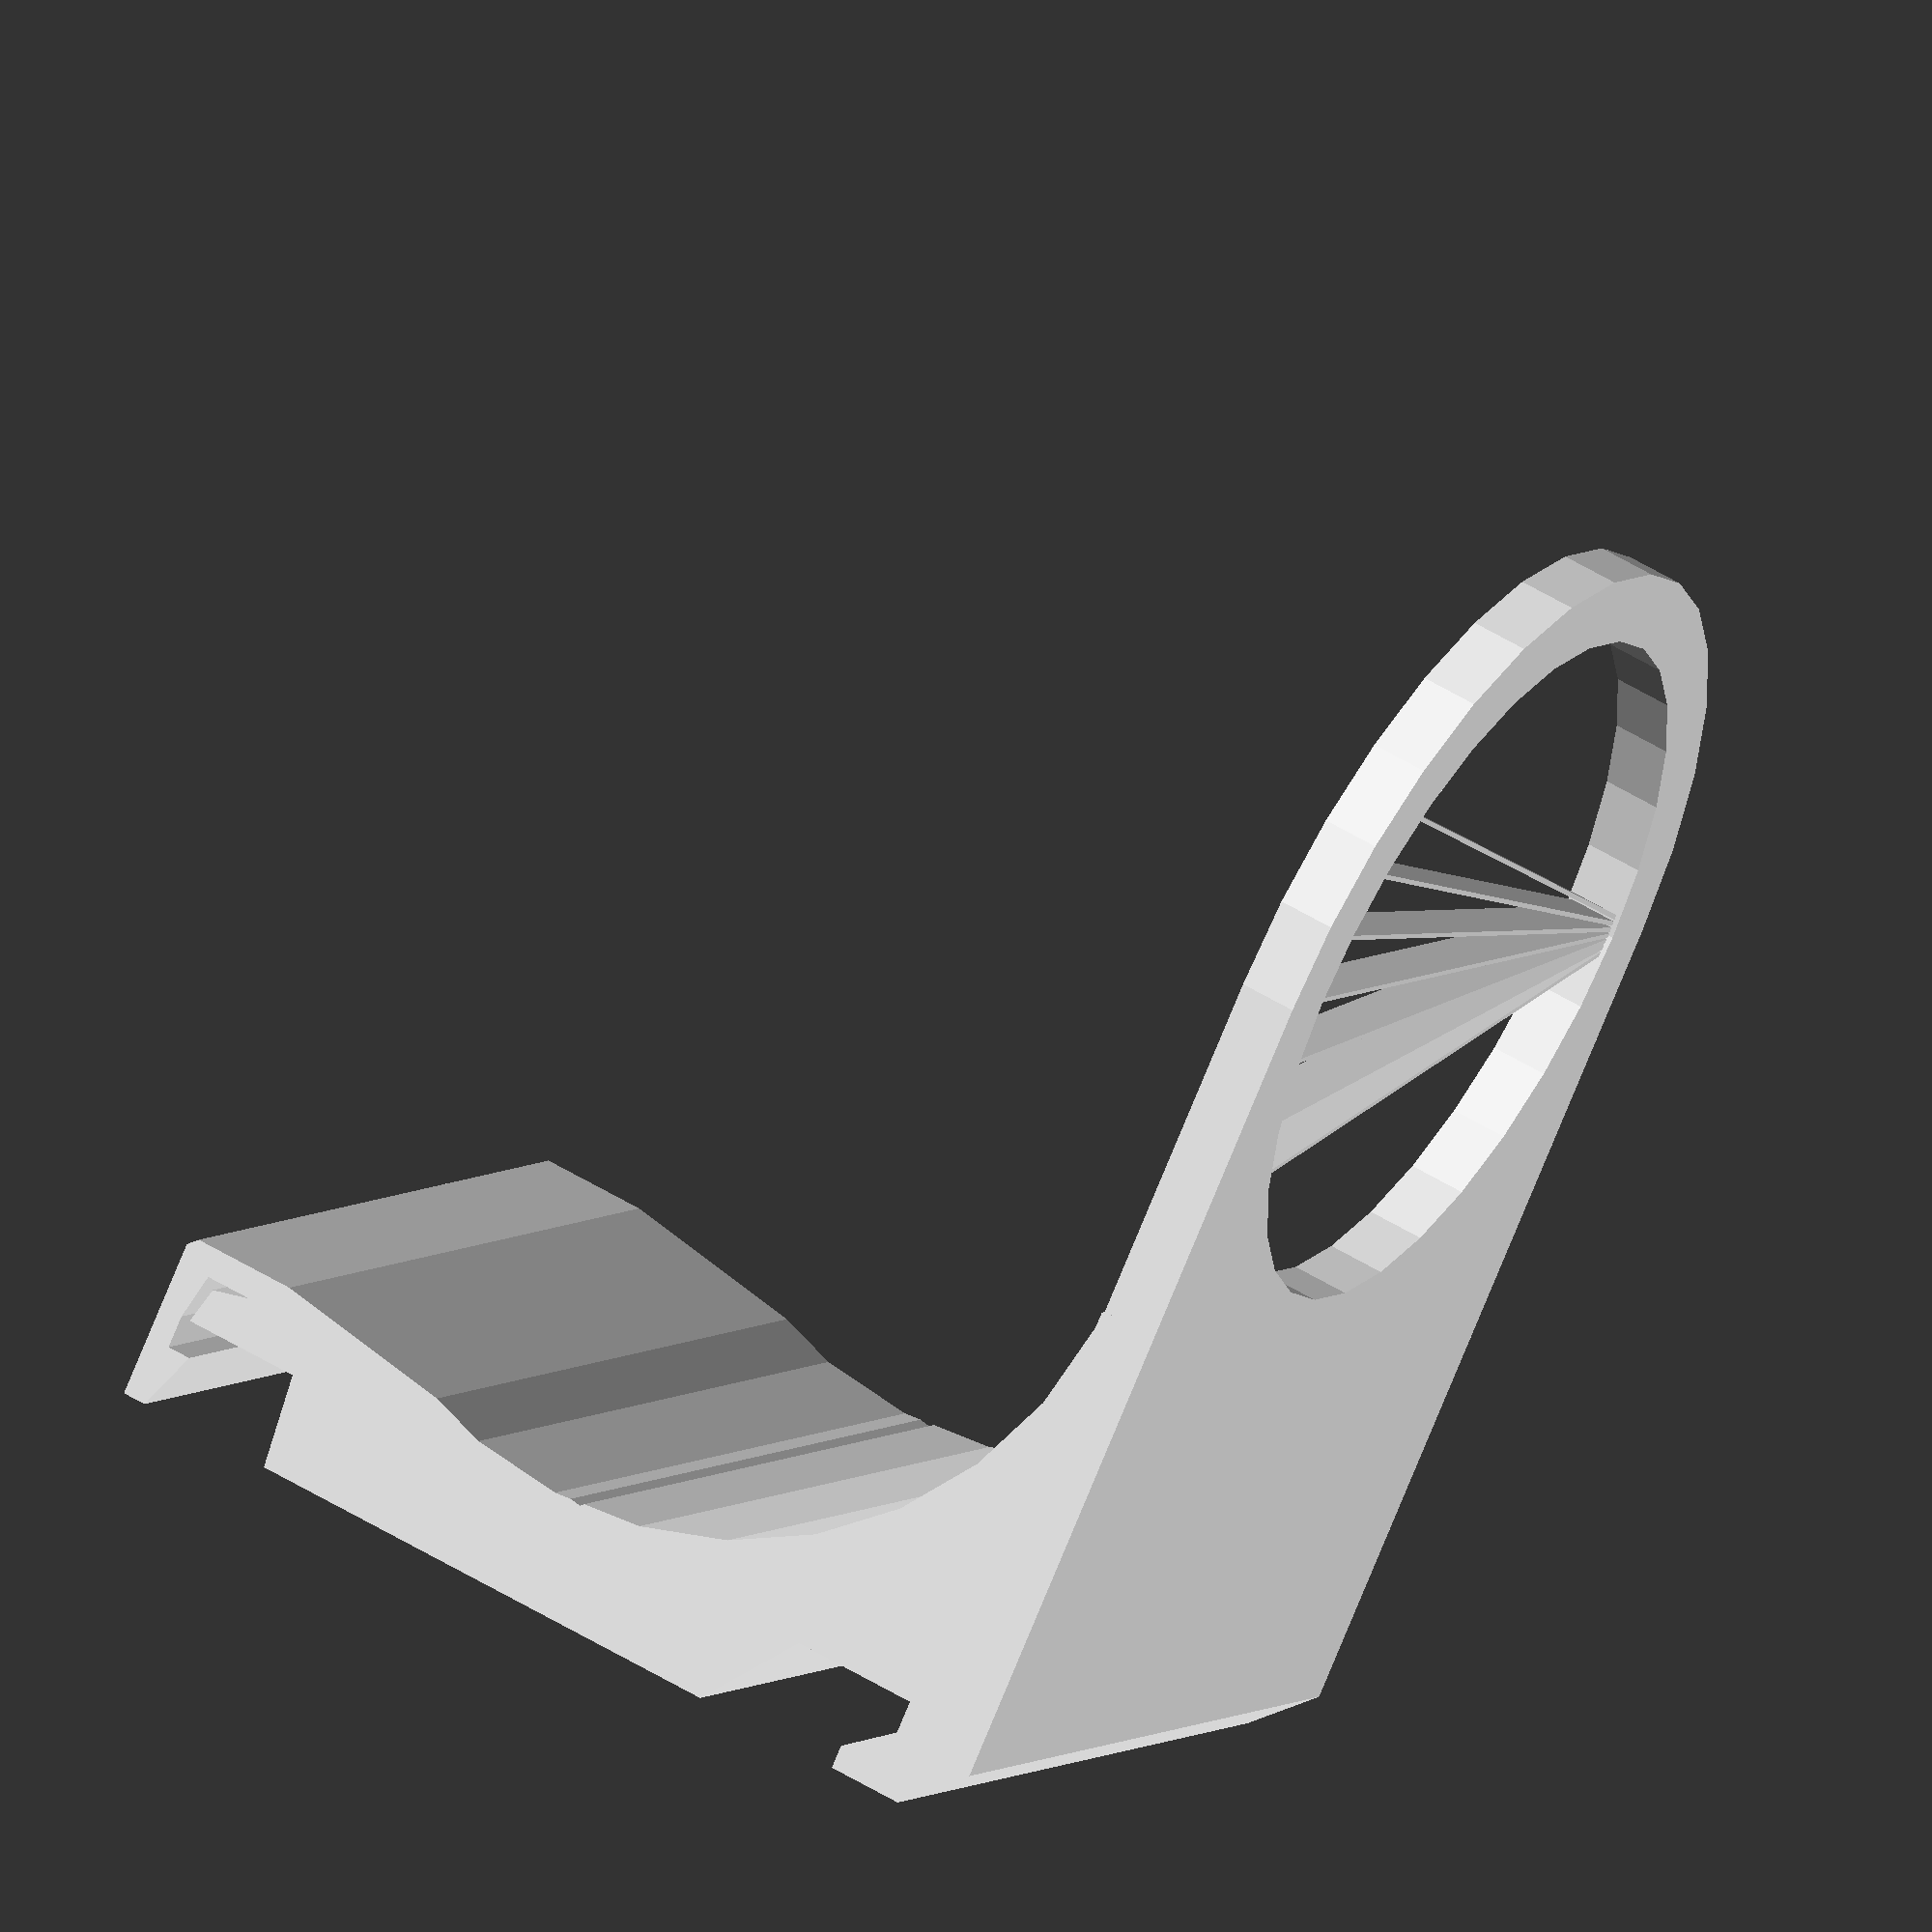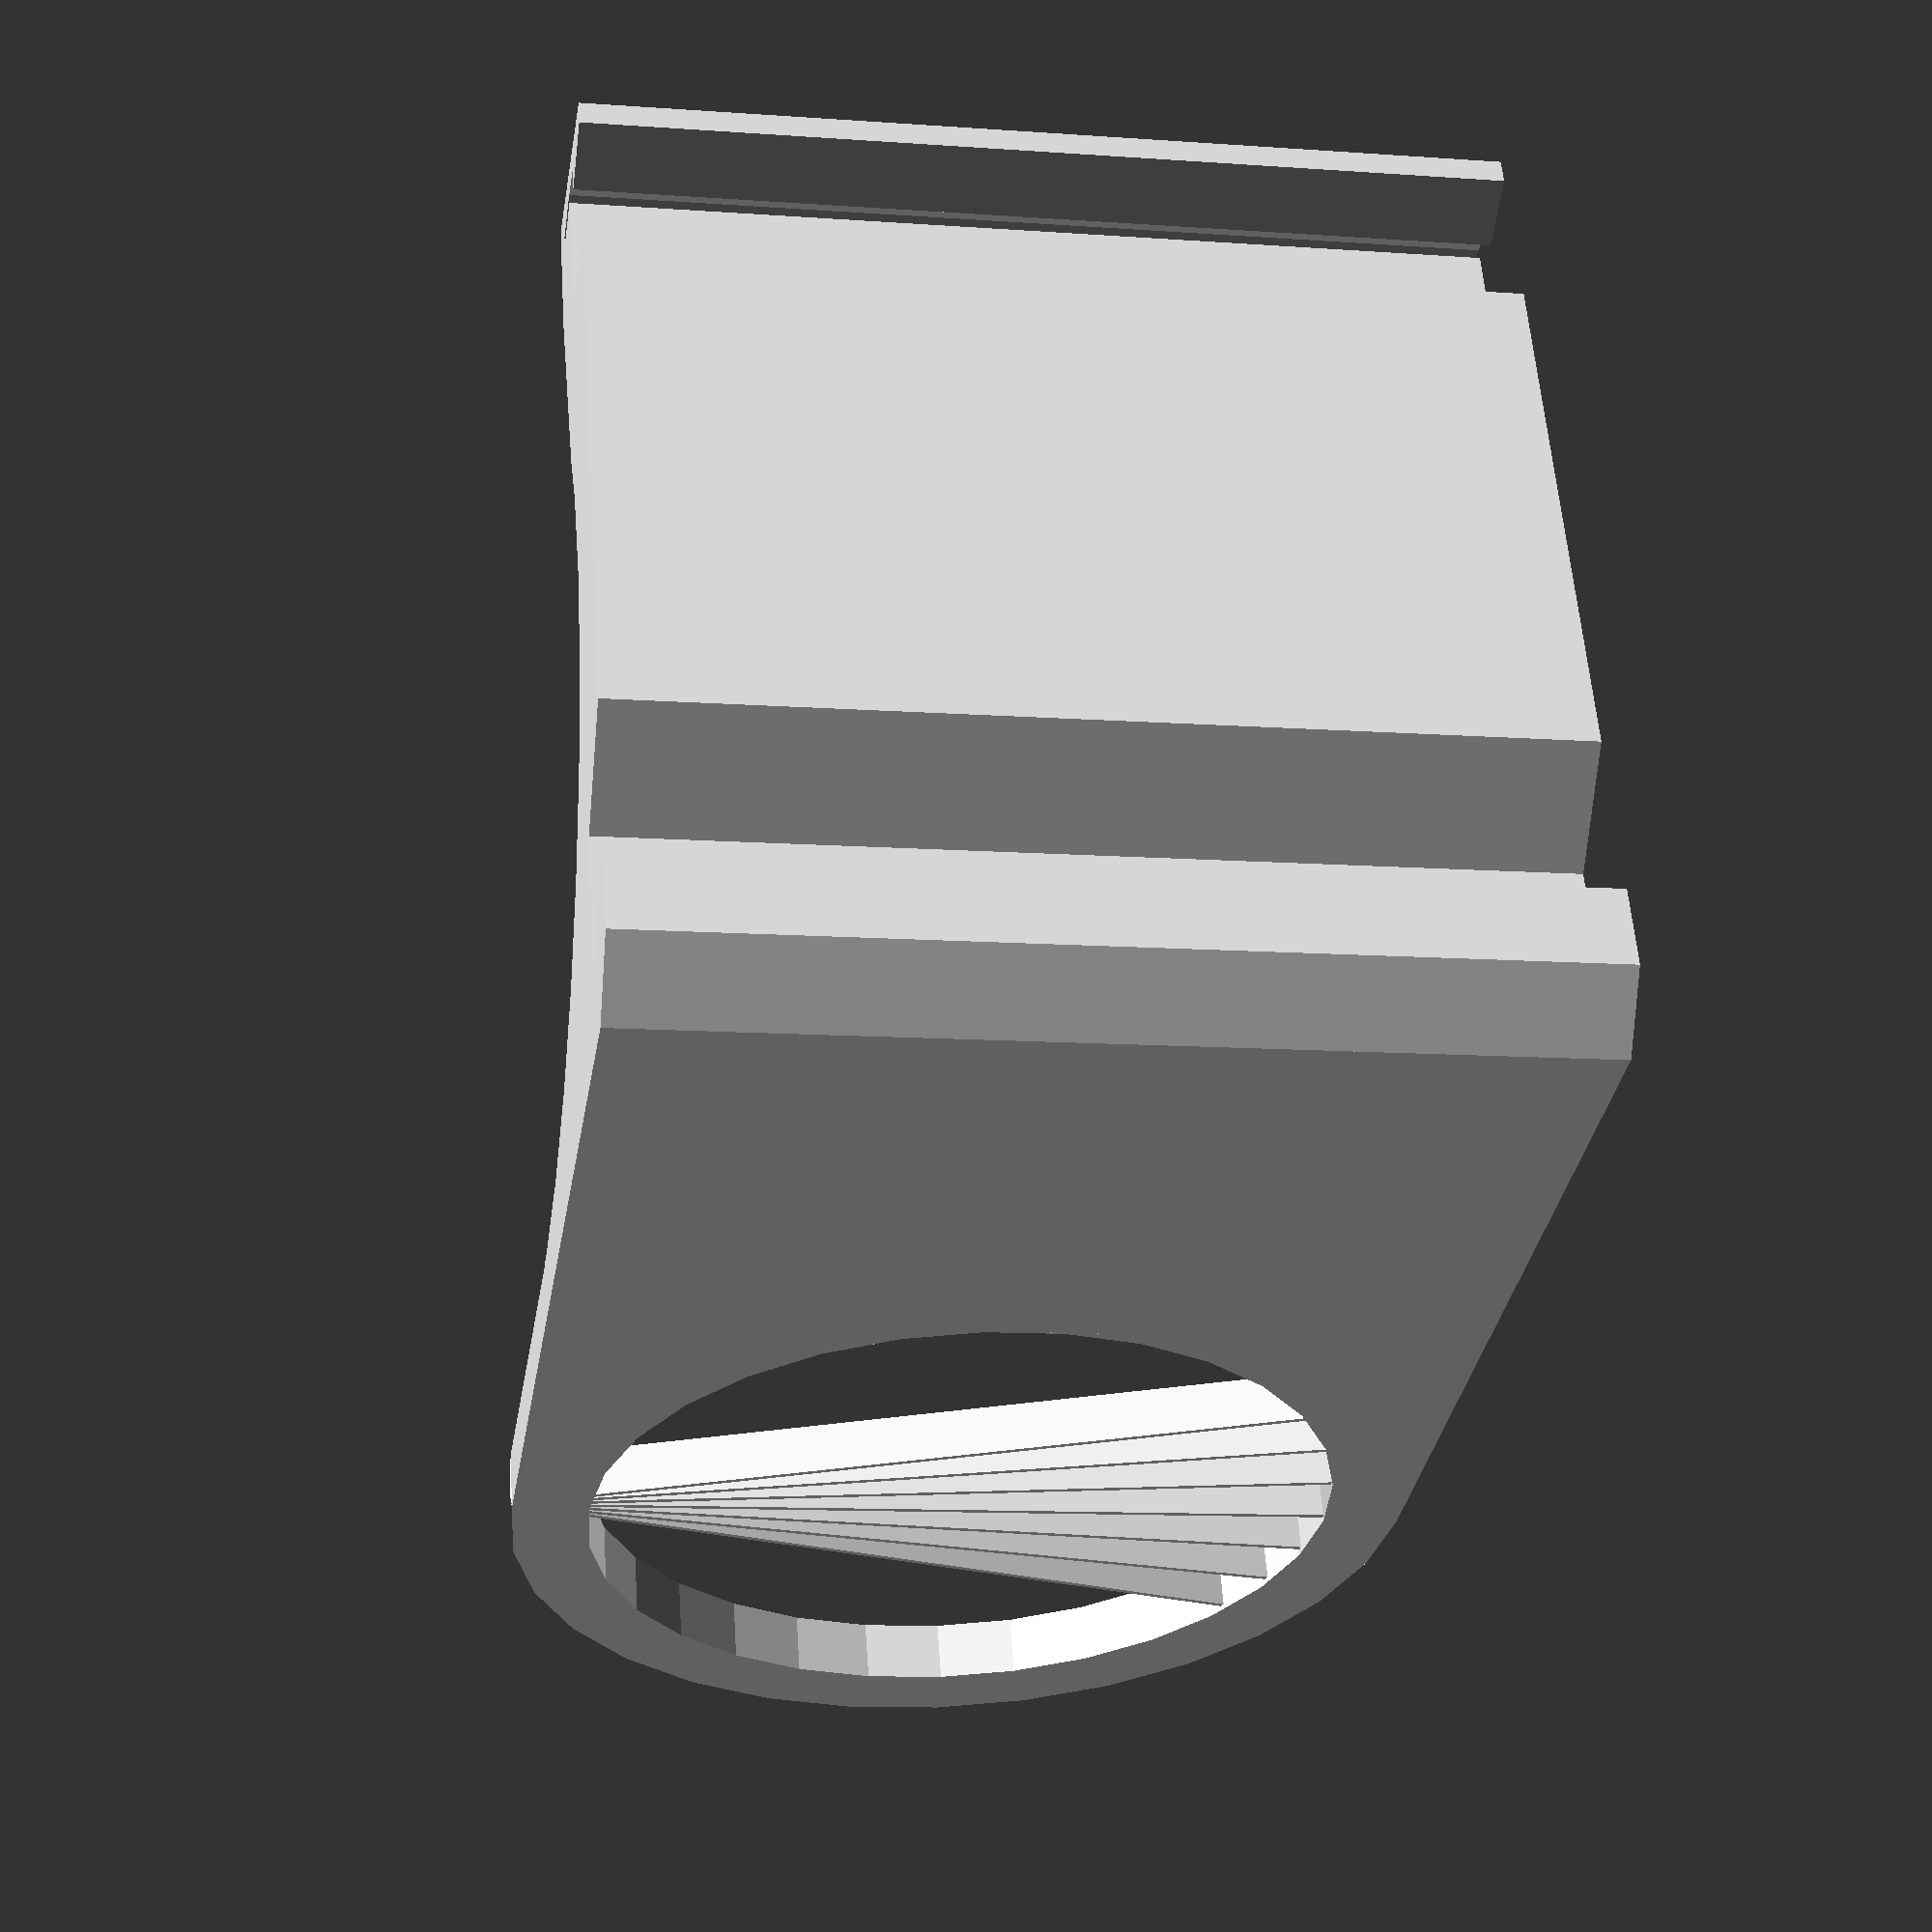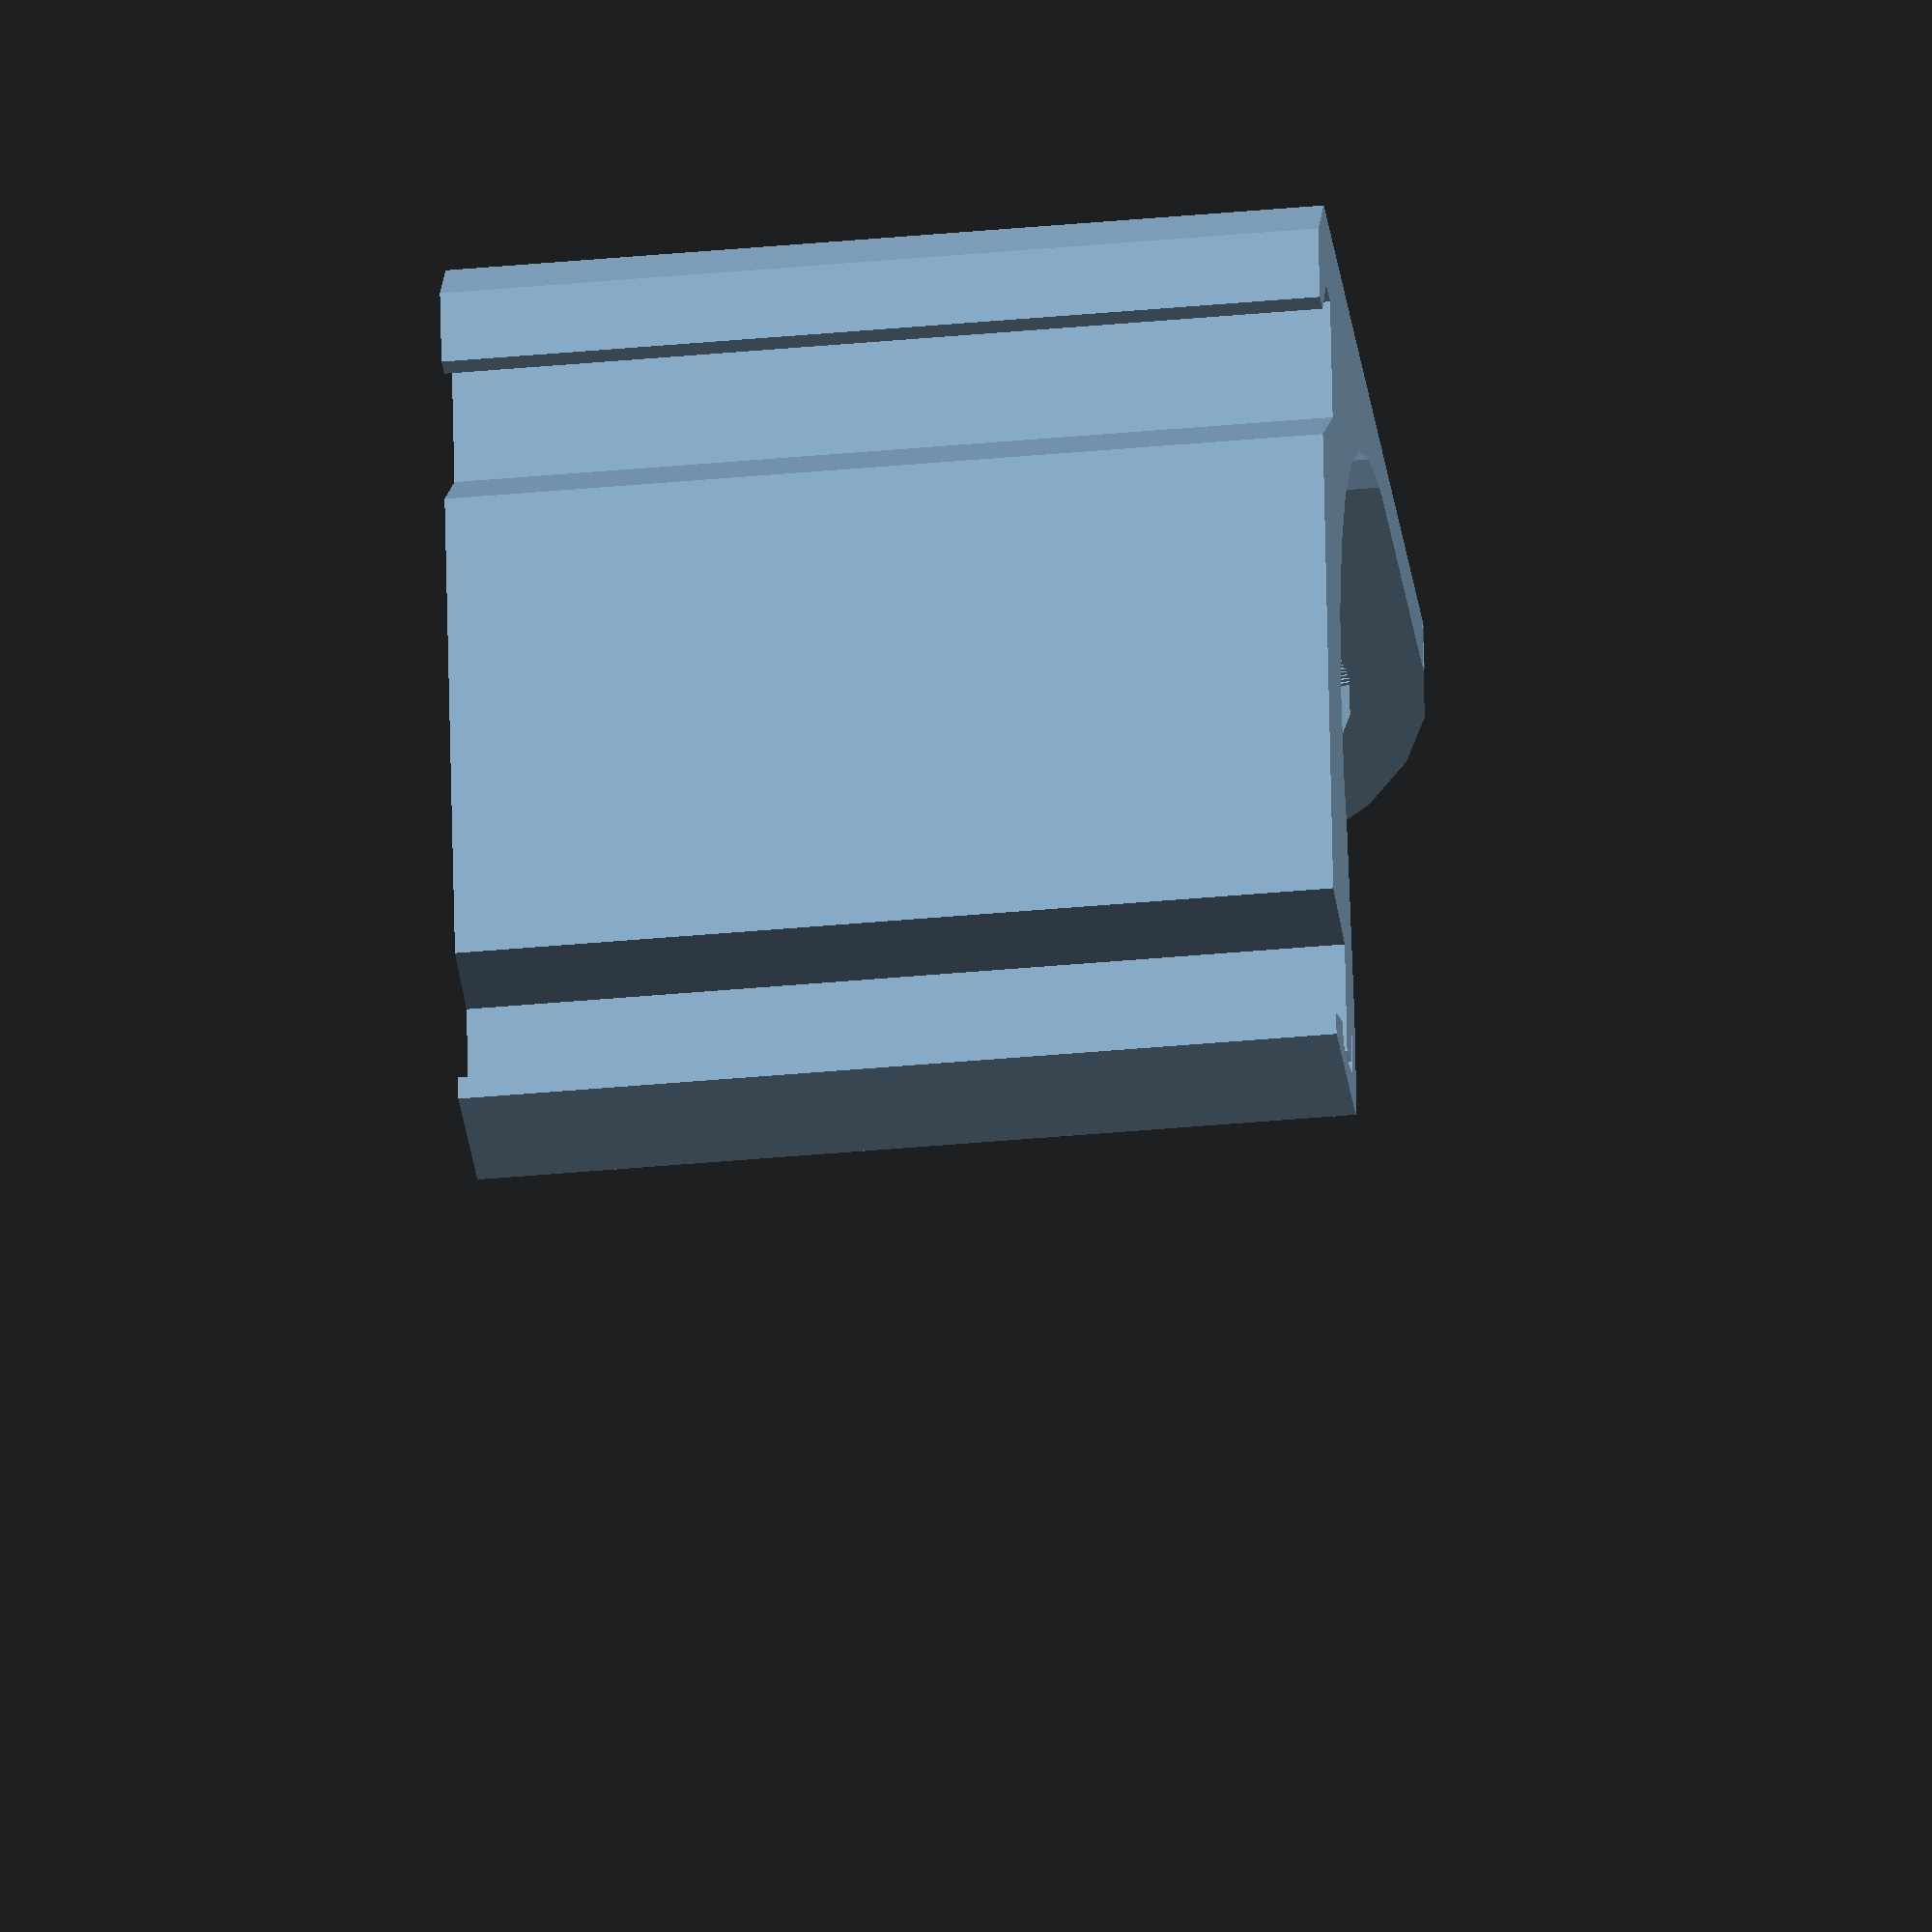
<openscad>
// Pressure regulator bracket
// Adrian McCarthy 2022


module pressure_regulator_bracket(nozzle_d=0.4) {
    id = 29.5 + nozzle_d;
    od = 36;
    th = 2.4;
    apron = 20; // from back of regulator knob to mounting plate

    module top() {
        linear_extrude(th, convexity=4) {
            difference() {
                hull() {
                    translate([-od/2, id/2])
                        square([od, apron]);
                    circle(d=od, $fs=nozzle_d/2);
                }
                circle(d=id, $fs=nozzle_d/2);
            }
        }

        // Custom supports right where we need them
        translate([-od/2, 0, 0]) {
            for (i = [-3:3]) {
                theta = 5*i;
                    rotate([0, 0, theta])
                        translate([0, -nozzle_d/4, nozzle_d/2])
                            cube([id+(od-id)/2, nozzle_d/2, th-nozzle_d]);
            }
        }
    }


    module back() {
        brace = apron;
        open_r = (2*brace - th) / 2;
        bottom = -40;

        // 35mm DIN rail dimensions
        din_notch_size = 5 + nozzle_d;
        din_notch_depth = 4;
        din_rail_th = 1 + nozzle_d;
        din_hook_depth = din_notch_depth - din_rail_th;

        lower = bottom + 1;
        upper = lower + 35 + nozzle_d;

        linear_extrude(od, convexity=4) {
            difference() {
                polygon([
                    [0, 0],
                    [-brace, 0],
                    [-brace, -th],
                    [-th, -brace],
                    [-2*th, bottom + 2*th],
                    [-2*th, bottom + nozzle_d],
                    [-2*th + nozzle_d, bottom],                    
                    [th, bottom],
                    [th, lower],
                    [th - din_hook_depth, lower + 1],
                    [th - din_hook_depth, lower],
                    [th - din_notch_depth, lower],
                    [1.2-2*th, lower + nozzle_d],
                    [1.2-2*th, lower + 2.4],
                    [1.2-2*th + nozzle_d, lower + 2*nozzle_d],
                    [th - din_notch_depth, lower + nozzle_d],
                    [th - din_notch_depth, lower + din_notch_size],
                    [th, lower + din_notch_size + nozzle_d],
                    [th, upper - din_notch_size - 3],
                    [th - din_notch_depth, upper - din_notch_size],
                    [th - din_notch_depth, upper],
                    [th - din_hook_depth, upper],
                    [th - 1, upper - 2],
                    [th, upper - 2],

                    [th, -th]
                ]);
                translate([-(th + open_r), -(th + open_r)])
                    circle(r=open_r, $fs=nozzle_d/2);
            }
        }
    }
    
    rotate([-90, 0, 0])
        translate([-(id/2 + apron), -od/2, -th])
            rotate([0, 0, -90])
                top();

    back();
}

pressure_regulator_bracket();

</openscad>
<views>
elev=354.4 azim=114.2 roll=23.3 proj=o view=solid
elev=11.0 azim=202.8 roll=259.9 proj=p view=solid
elev=219.0 azim=189.8 roll=83.3 proj=o view=wireframe
</views>
